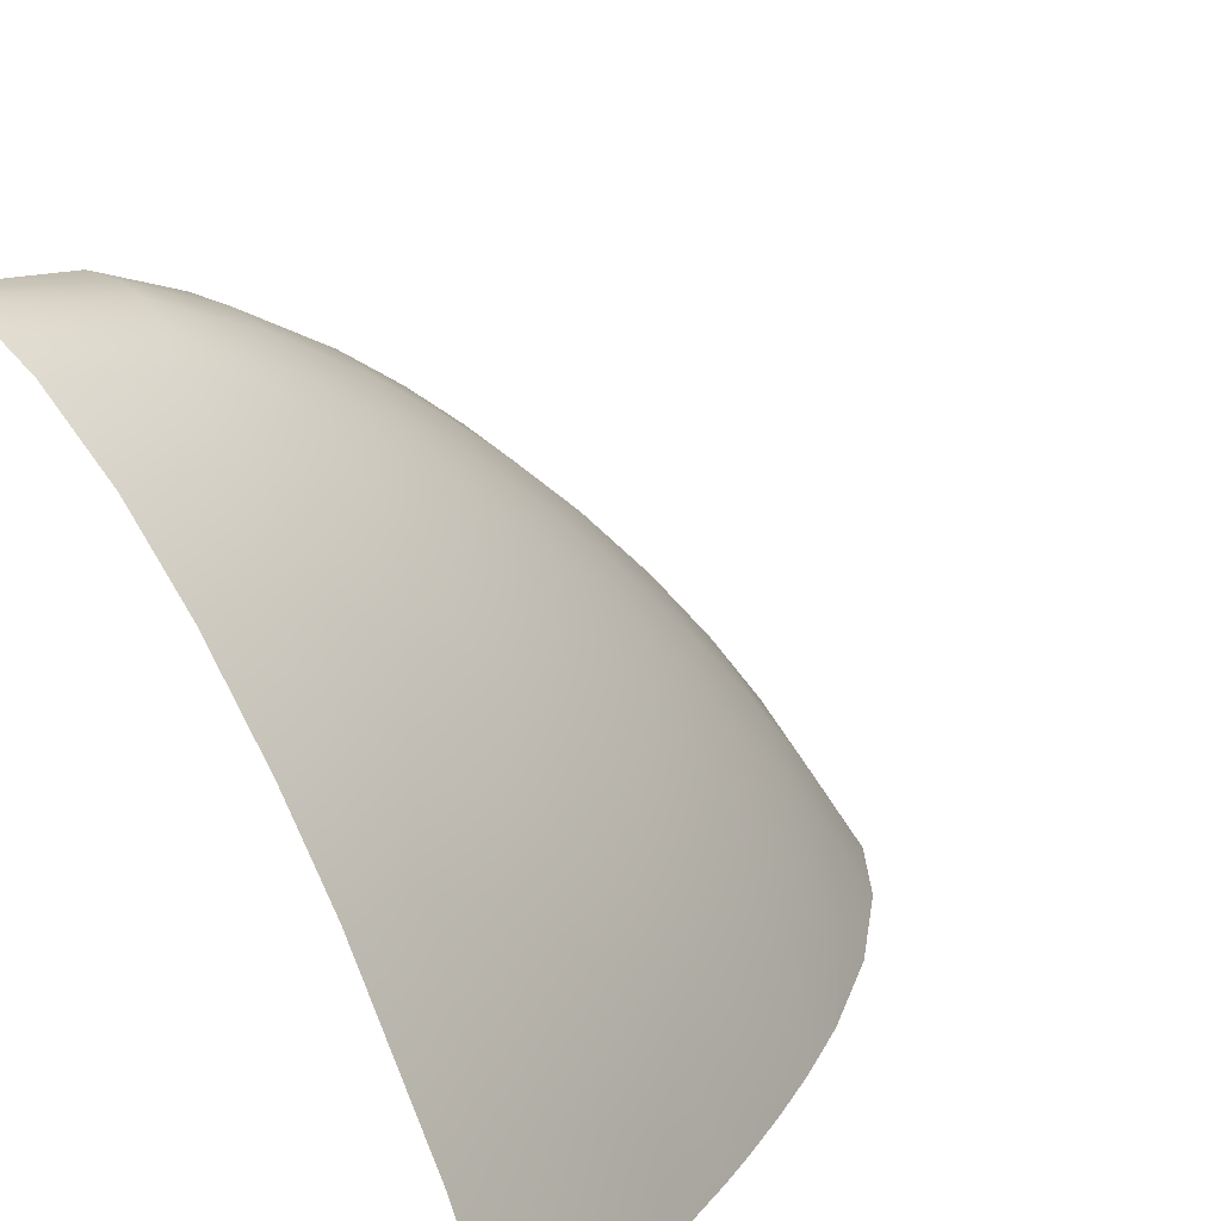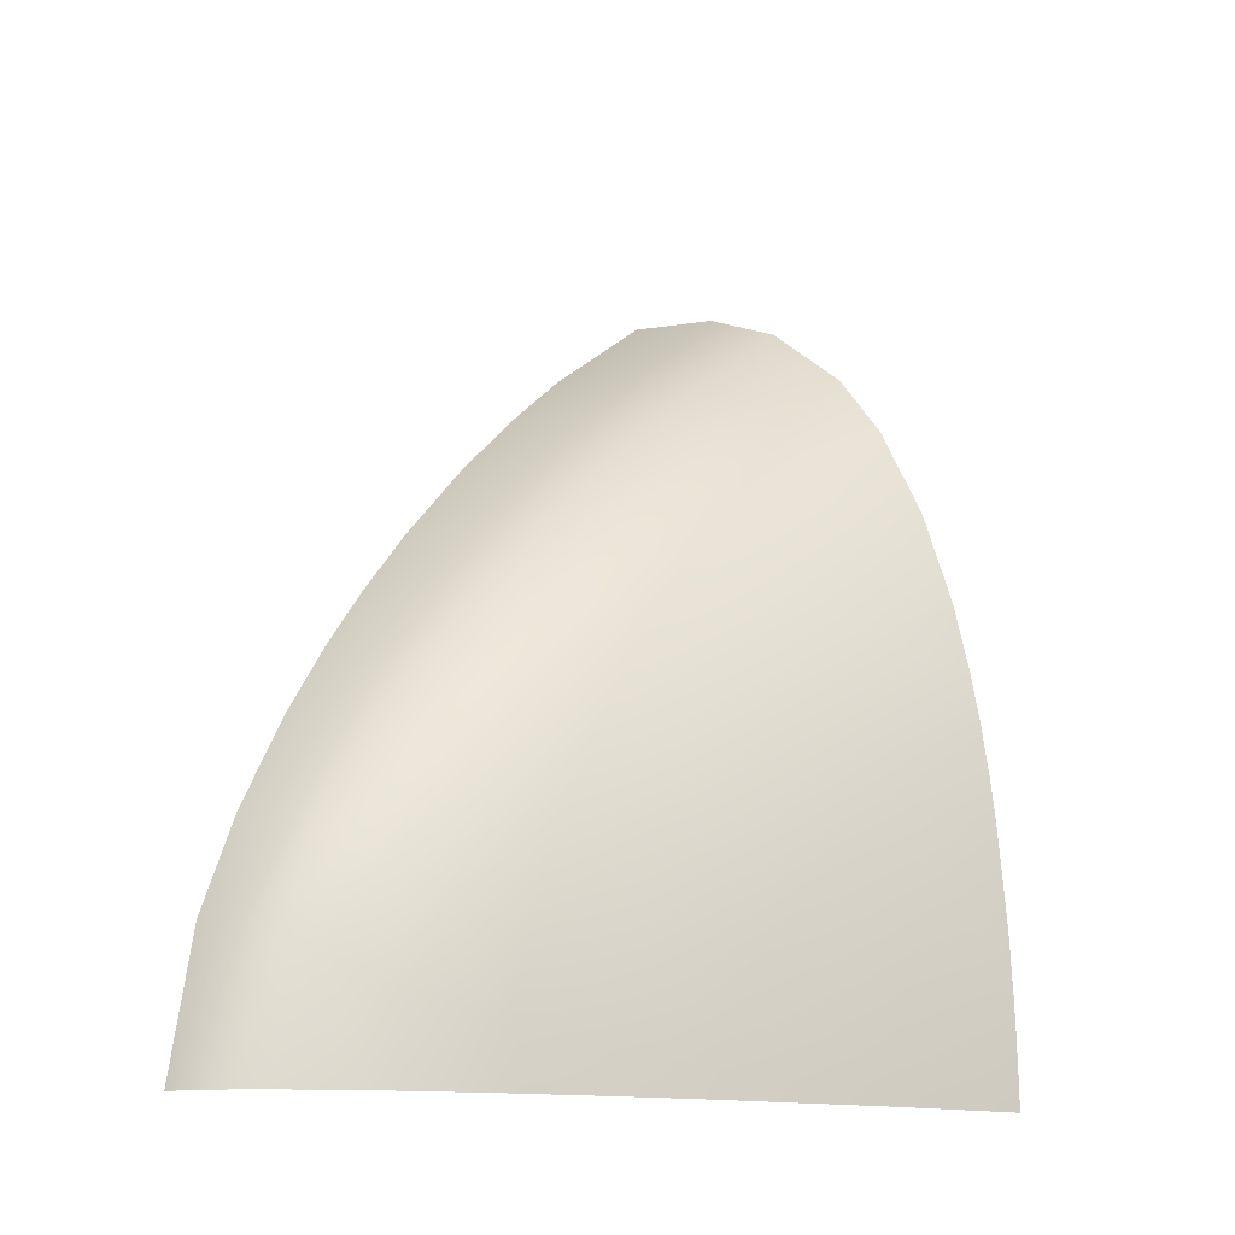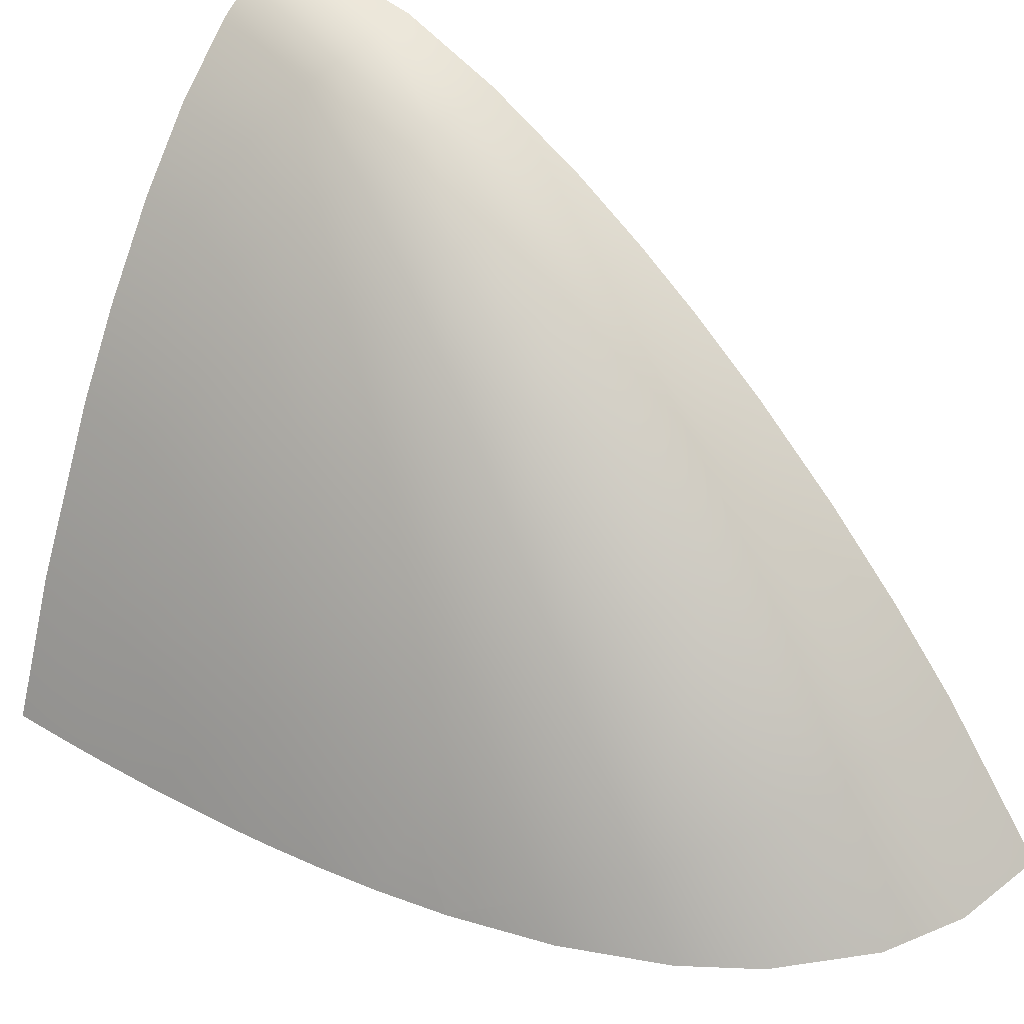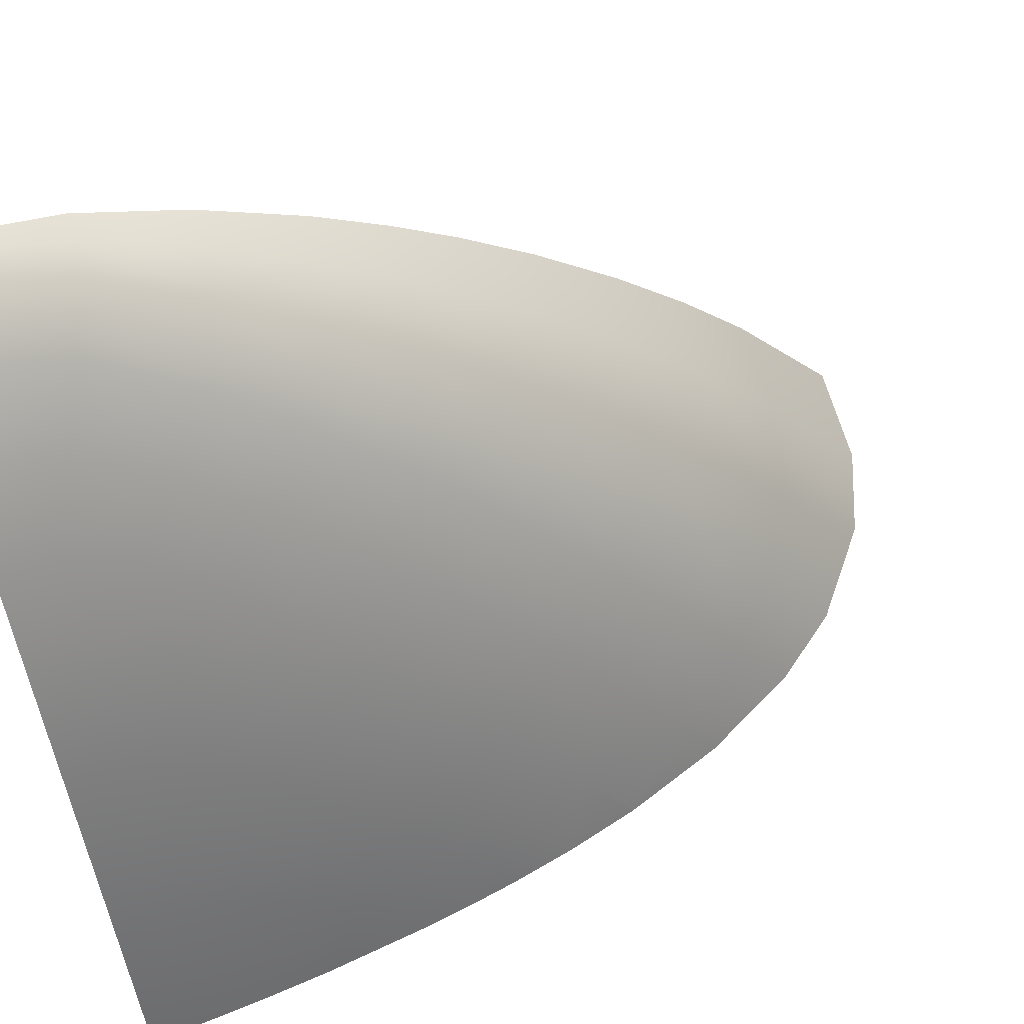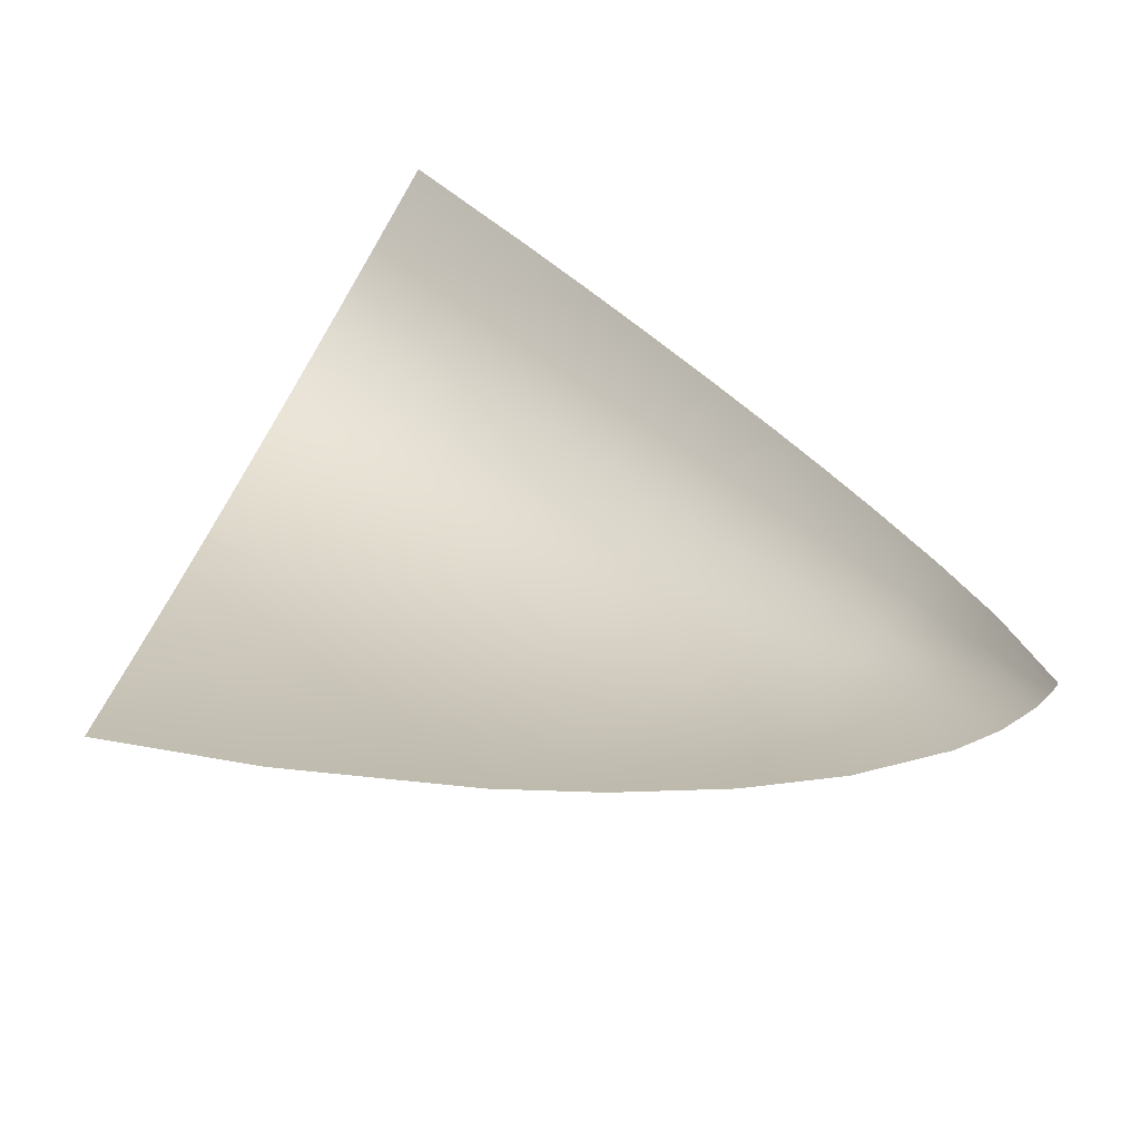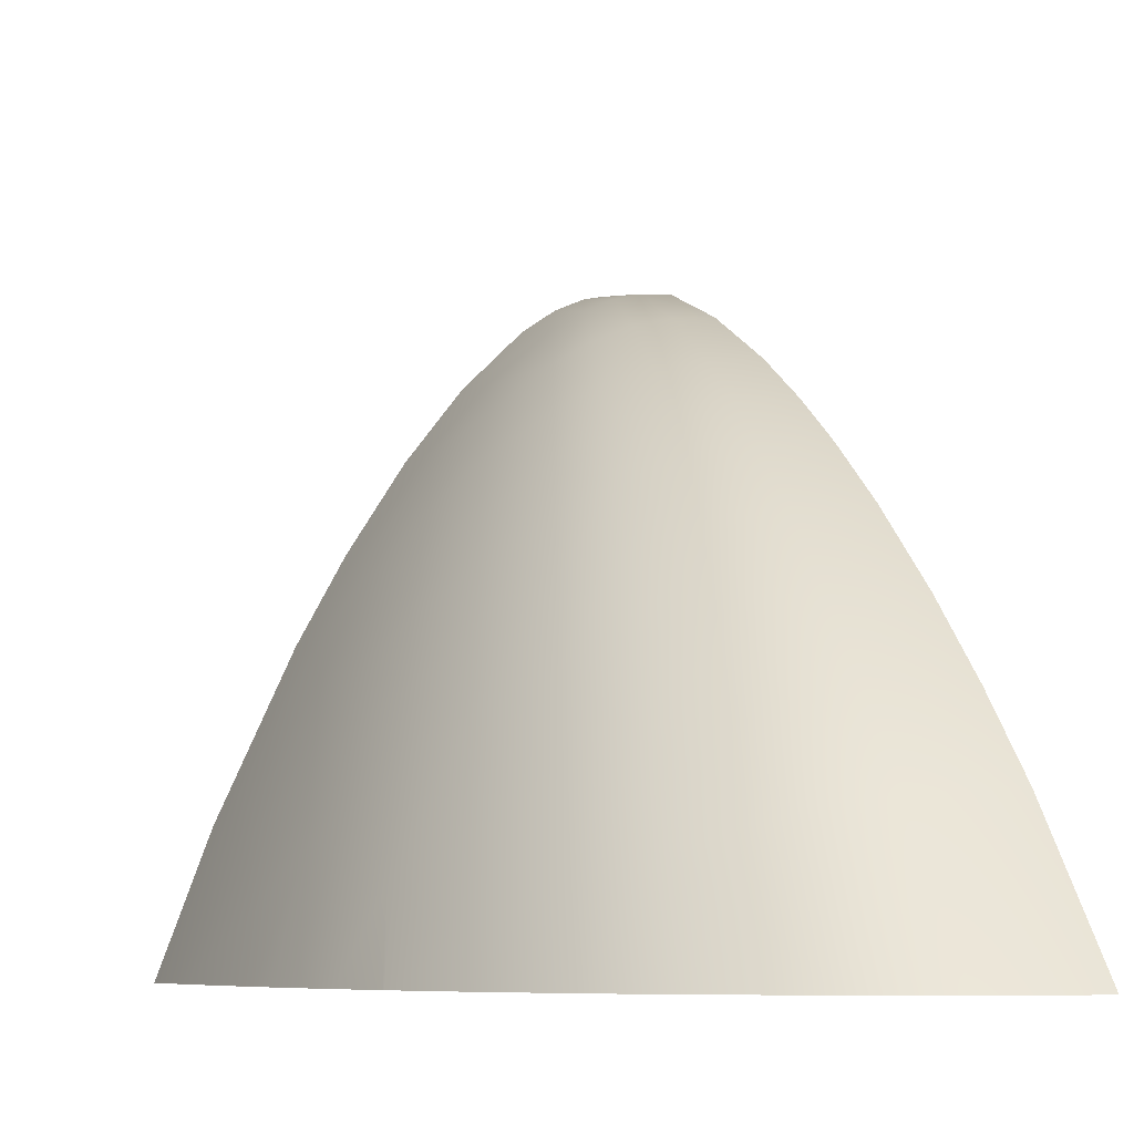
<metadata>
{"format":"obj","ext":"obj","renderer":"f3d","projection":"perspective","resolution":1024,"background":"white","views":[{"elev":24.2,"azim":33.6,"up":"+Z"},{"elev":-15.0,"azim":36.7,"up":"+Y"},{"elev":37.6,"azim":128.3,"up":"+Z"},{"elev":59.0,"azim":68.4,"up":"+Z"},{"elev":-75.0,"azim":-120.4,"up":"+Y"},{"elev":-7.5,"azim":158.3,"up":"+Z"}]}
</metadata>
<code>
v 0.7914 1.947 1.824
v 2 0.08407 0
v 1.391 2.058 0.9313
v 0.404 3.182 0.977
v 1.682 2.031 0.3478
v 0 2.164 1.995
v 1.064 2.882 0.7982
v 1.59 2.602 0.1707
v 0.9678 1.799 1.72
v 0.8776 1.56 1.953
v 1.999 0.1298 0
v 0.1235 0 2.98
v 0.7304 3.081 0.9164
v 0 0.661 2.873
v 0.3435 1.074 2.627
v 2 0 0
v 1.996 0.3424 0
v 0 0 3
v 0.6312 0.9121 2.477
v 1.132 3.154 0.442
v 0.2603 0 2.918
v 0.4942 0.5233 2.699
v 0 1.562 2.424
v 0.373 2.849 1.331
v 1.766 0.06307 0.6339
v 0.4136 0 2.81
v 0.3355 2.47 1.693
v 1.507 2.363 0.5193
v 1.174 2.362 1.087
v 1.67 1.49 0.623
v 1.425 0.1141 1.385
v 1.659 1.041 0.7787
v 0.4991 1.003 2.561
v 0 3.215 1.004
v 1.992 0.5017 0
v 1.773 0.3105 0.6076
v 1.21 0 1.782
v 1.751 1.281 0.4975
v 1.287 1.802 1.25
v 1.92 1.436 0
v 1.277 0.5348 1.636
v 1.57 1.258 0.9194
v 0.2685 1.864 2.189
v 1.423 0 1.39
v 1.767 0.1171 0.6314
v 1.356 2.931 0.3325
v 1.768 2.261 0
v 1.766 2.267 0
v 0.3007 2.145 1.971
v 1.201 3.458 0
v 0.9725 2.558 1.19
v 0.9638 0.2584 2.168
v 1.232 0.3298 1.734
v 0.1823 1.11 2.663
v 1.247 1.059 1.597
v 1.417 3.154 0
v 0.7137 1.692 2.052
v 0.7648 1.264 2.213
v 0.95 0 2.195
v 0.6932 0 2.531
v 1.766 2.265 0.002124
v 1.178 1.543 1.548
v 0.8331 3.777 0
v 1.466 1.022 1.196
v 1.43 0.2154 1.371
v 0 2.883 1.353
v 1.072 2.074 1.423
v 1.84 1.941 0
v 0.03718 0 2.998
v 0.6095 2.393 1.636
v 2 0.04336 0
v 1.346 1.263 1.363
v 1.817 0.6935 0.46
v 1.081 1.321 1.783
v 1.501 0.5954 1.198
v 0.497 1.805 2.138
v 1.998 0.2244 0
v 0.8823 2.24 1.533
v 0.5497 2.077 1.919
v 1.444 0.345 1.336
v 1.887 1.674 0
v 0.7278 0.3811 2.473
v 0.2461 0.6394 2.835
v 0.7773 3.372 0.5607
v 1.787 0.4782 0.561
v 1.979 0.7791 0
v 0 0 3
v 1.459 1.502 1.066
v 0 4 0
v 1.57 0.804 1.024
v 1.563 1.736 0.7588
v 1.862 1.594 0.1026
v 1.279 2.678 0.6832
v 0.6213 1.393 2.293
v 0.3707 0.5914 2.781
v 1.766 0 0.635
v 0.8297 0.7226 2.297
v 0.9559 1.032 2.056
v 0 3.519 0.6506
v 1.215 0.1669 1.771
v 1.874 0.9708 0.2599
v 1.378 0.8159 1.41
v 0.6737 2.75 1.282
v 0.4626 3.939 0
v 0 1.884 2.207
v 1.768 0.1796 0.6265
v 1.941 1.257 0
v 0.2341 1.552 2.405
v 1.119 0.7823 1.87
v 0 2.495 1.717
v 0.4347 1.498 2.362
v 1.019 0.5166 2.065
v 1.787 1.788 0.2165
v 1.625 2.715 0
v 0.1297 0.6611 2.862
v 0.4293 3.481 0.6234
v 0 1.114 2.679
f 1 9 10 57
f 1 57 76 79
f 1 79 70 78
f 1 78 67 9
f 2 71 25 45
f 2 45 106 11
f 3 28 5 91
f 3 91 88 39
f 3 39 67 29
f 3 29 93 28
f 4 116 84 13
f 4 13 103 24
f 4 24 66 34
f 4 34 99 116
f 5 61 47 68 113
f 5 113 30 91
f 5 28 8 61
f 6 110 27 49
f 6 49 43 105
f 7 93 29 51
f 7 51 103 13
f 7 13 84 20
f 7 20 46 93
f 8 28 93 46
f 8 46 56 114
f 8 114 48 61
f 9 62 74 10
f 9 67 39 62
f 10 74 98 58
f 10 58 94 57
f 11 106 36 77
f 12 69 115 83
f 12 83 95 21
f 14 117 54 115
f 14 115 69 18 87
f 15 111 94 33
f 15 33 95 83
f 15 83 115 54
f 15 54 108 111
f 16 96 25 71
f 17 77 36 85
f 17 85 73 35
f 19 58 98 97
f 19 97 82 22
f 19 22 95 33
f 19 33 94 58
f 20 50 56 46
f 20 84 63 50
f 21 95 22 26
f 22 82 60 26
f 23 105 43 108
f 23 108 54 117
f 24 103 70 27
f 24 27 110 66
f 25 96 44 31
f 25 31 65 45
f 27 70 79 49
f 29 67 78 51
f 30 113 92 38
f 30 38 32 42
f 30 42 88 91
f 31 44 37 100
f 31 100 53 65
f 32 73 85 90
f 32 90 64 42
f 32 38 101 73
f 35 73 101 86
f 36 106 80 75
f 36 75 90 85
f 37 59 52 100
f 38 92 40 107 101
f 39 88 72 62
f 40 92 81
f 41 80 65 53
f 41 53 112 109
f 41 109 55 102
f 41 102 75 80
f 42 64 72 88
f 43 76 111 108
f 43 49 79 76
f 45 65 80 106
f 47 61 48
f 51 78 70 103
f 52 59 60 82
f 52 82 97 112
f 52 112 53 100
f 55 72 64 102
f 55 109 98 74
f 55 74 62 72
f 57 94 111 76
f 63 84 116 104
f 64 90 75 102
f 68 81 92 113
f 86 101 107
f 89 104 116 99
f 97 98 109 112

</code>
